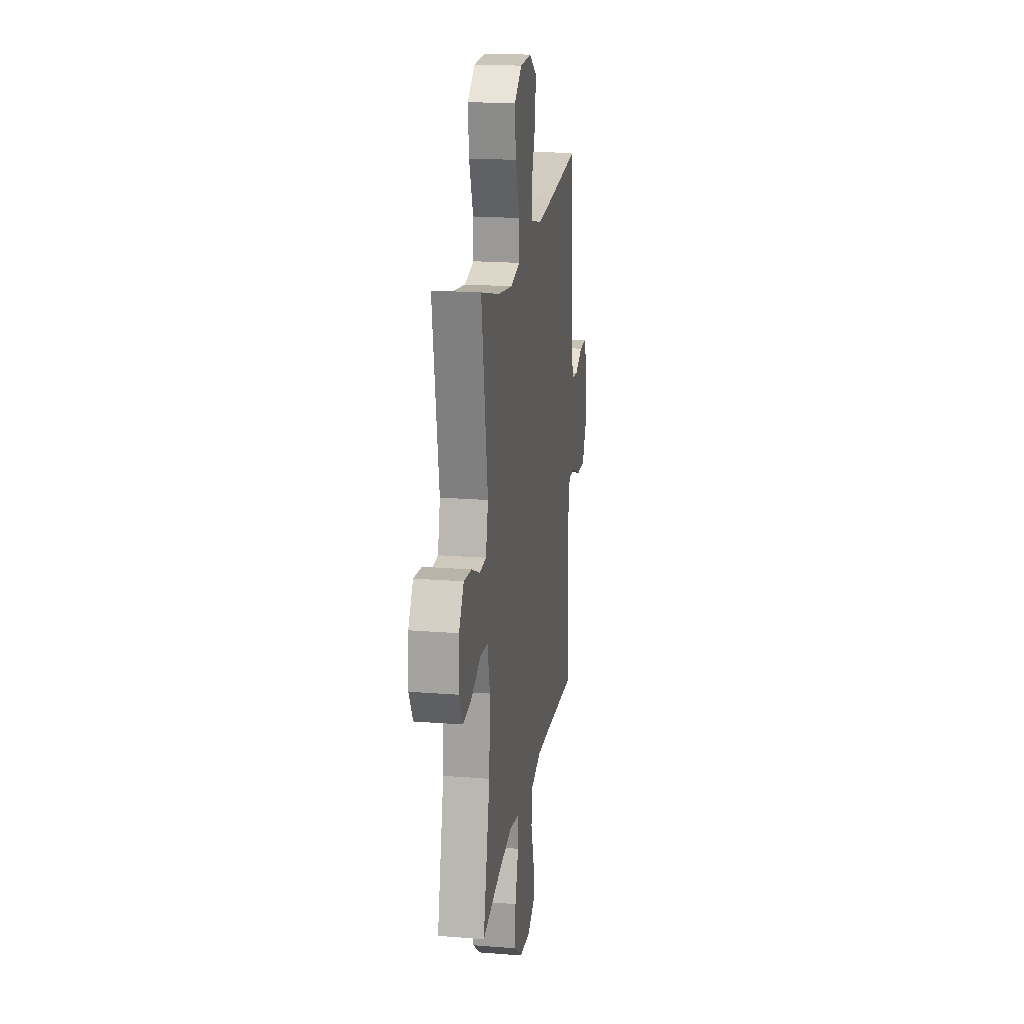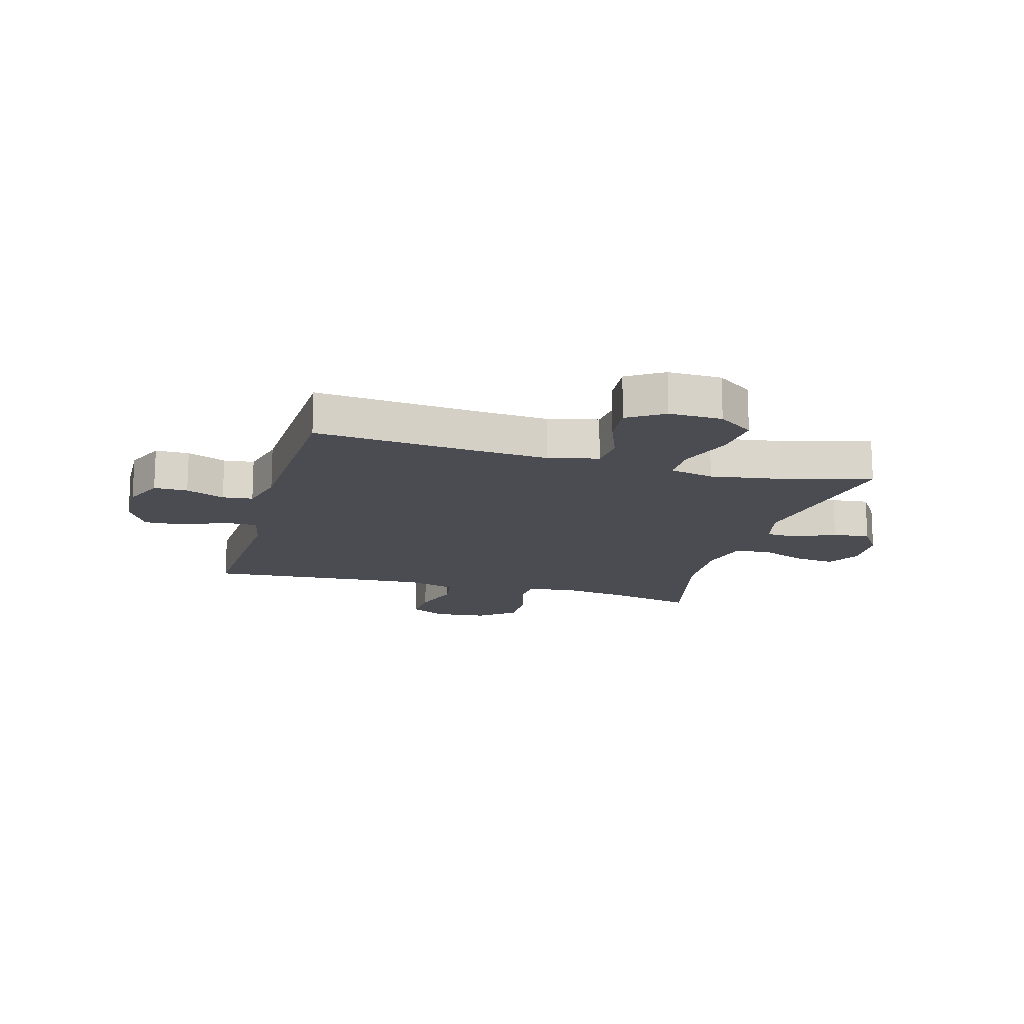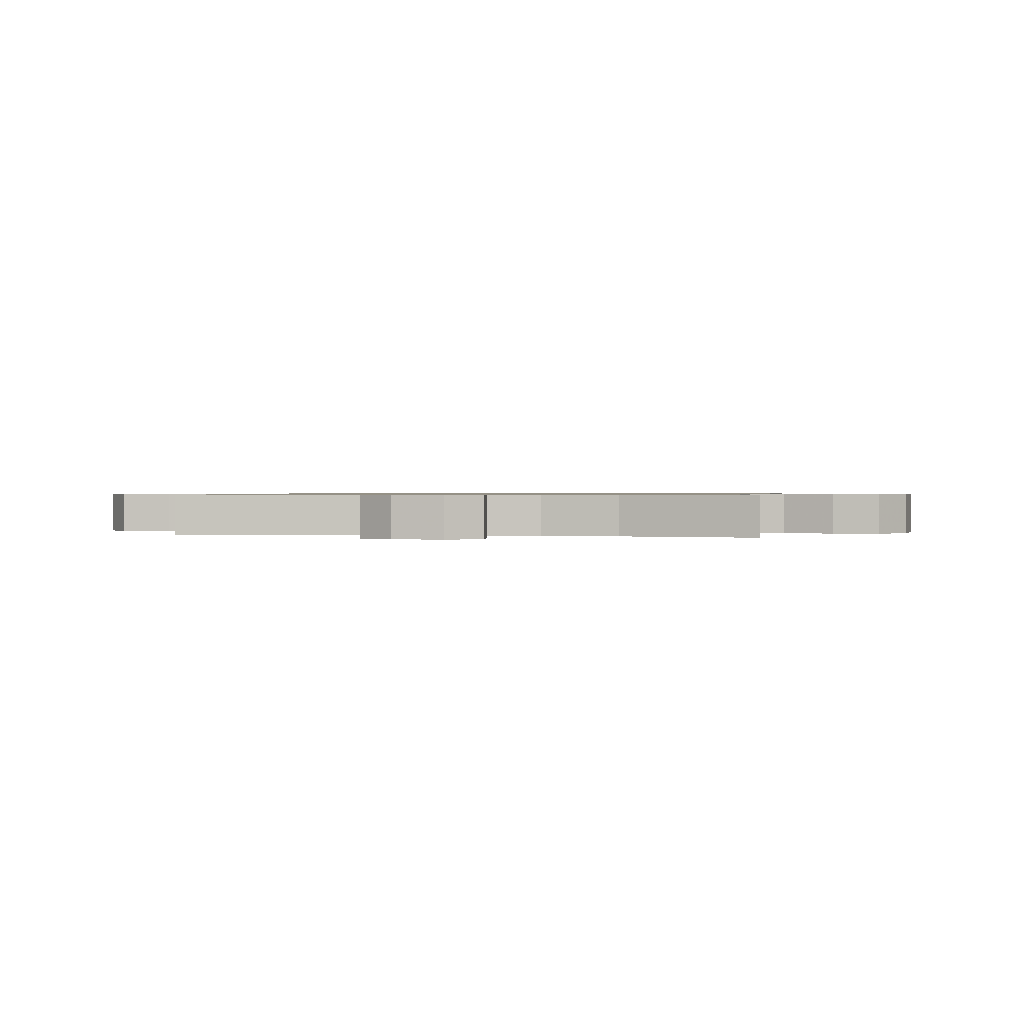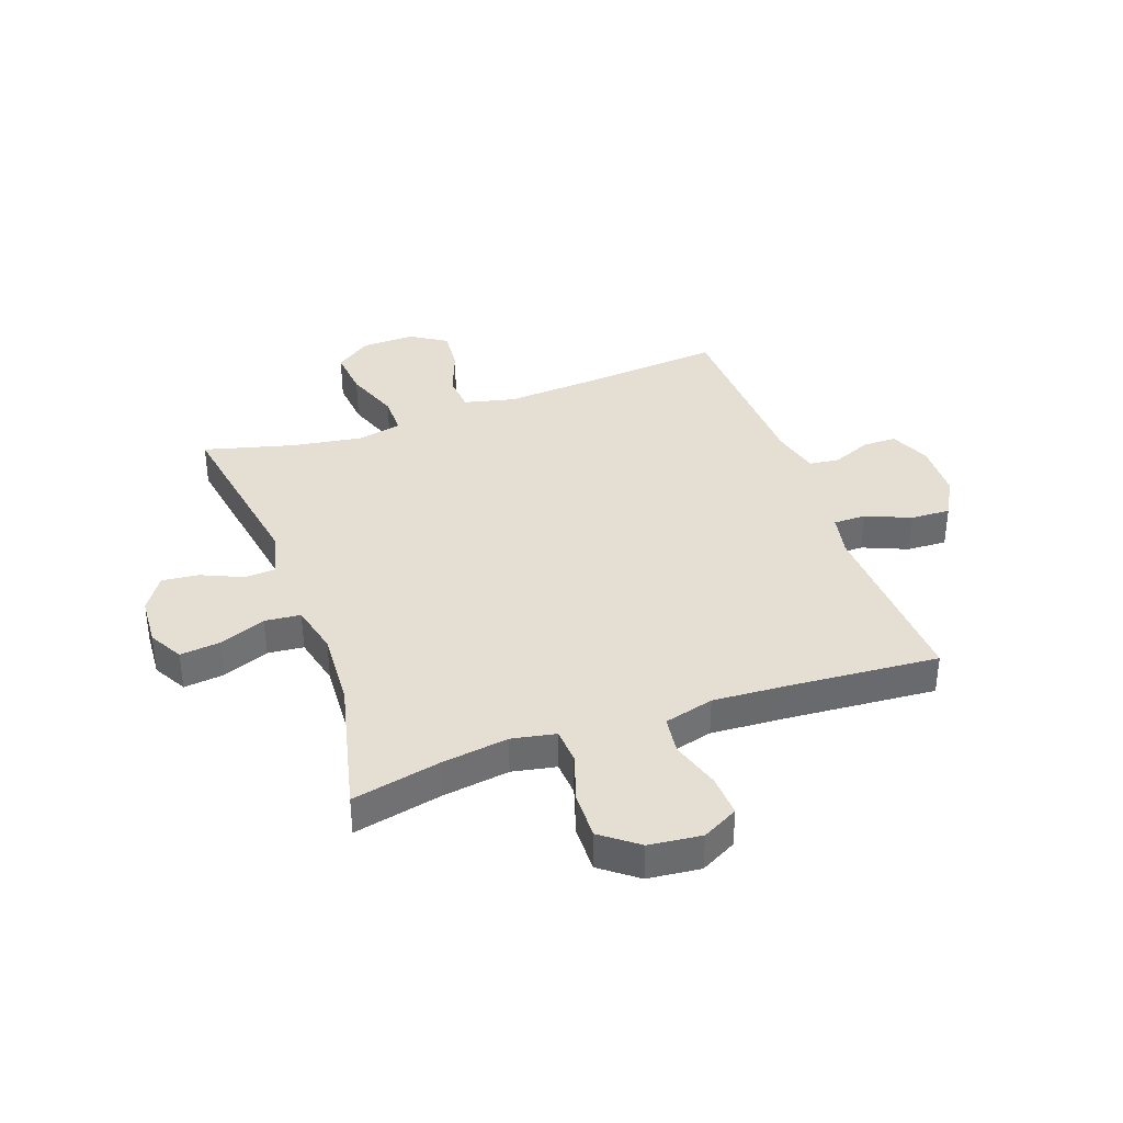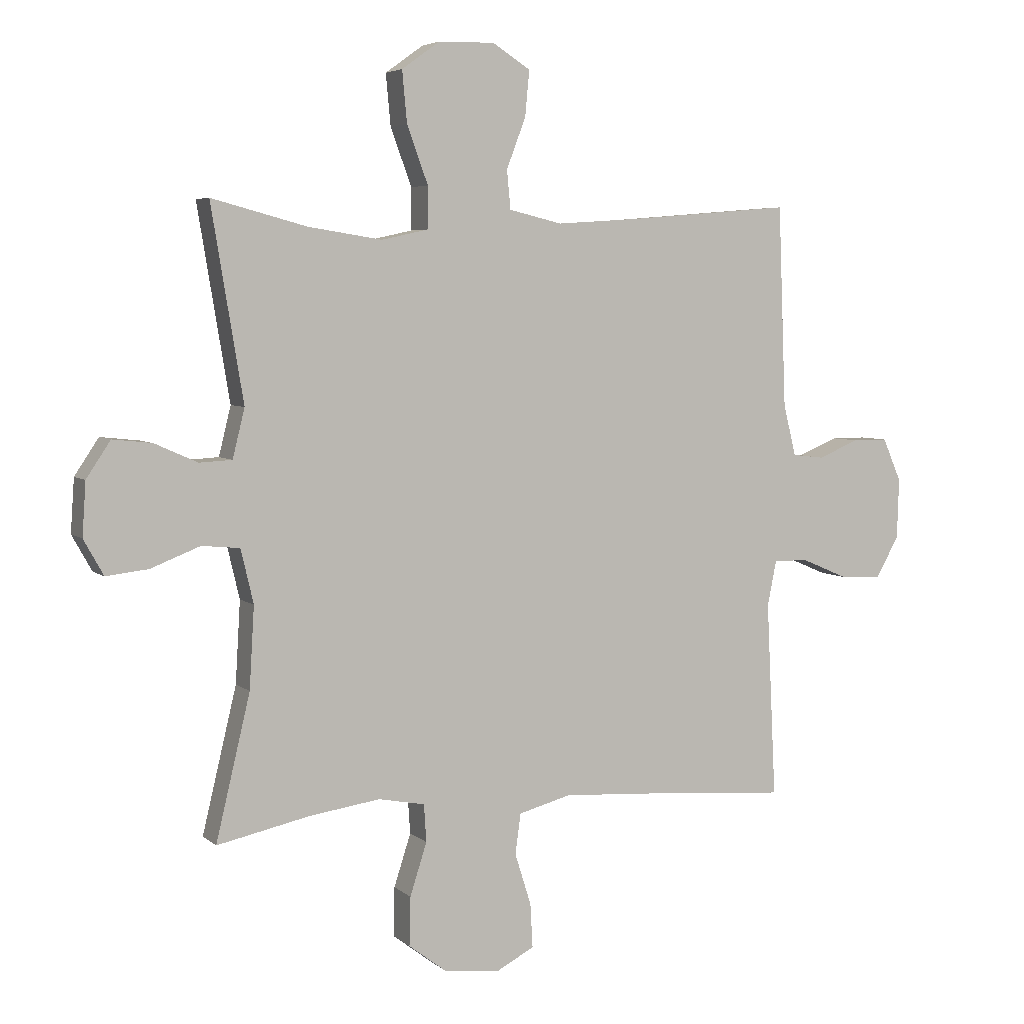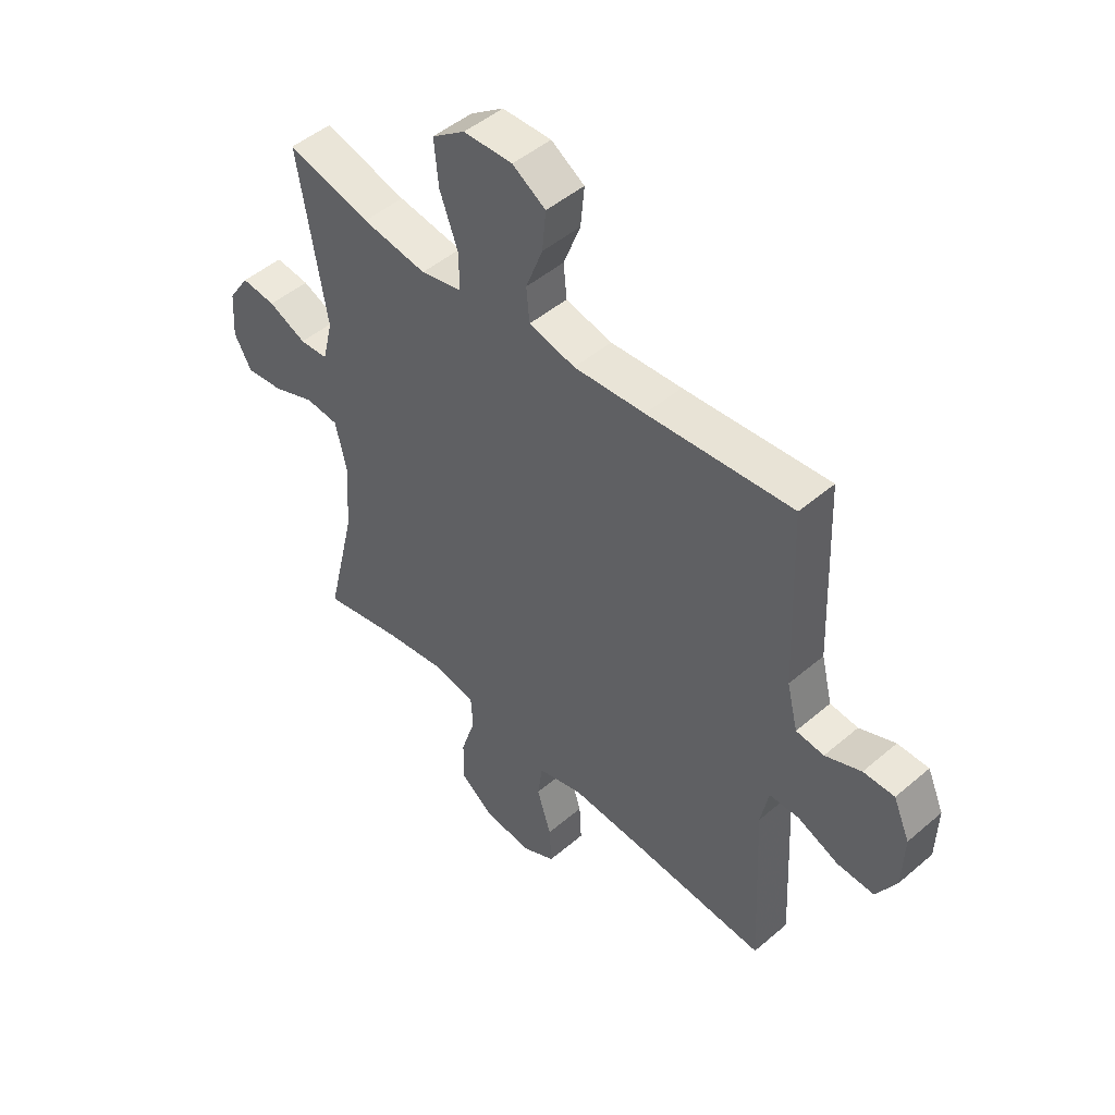
<metadata>
{"format":"obj","ext":"obj","renderer":"f3d","projection":"perspective","resolution":1024,"background":"white","views":[{"elev":19.3,"azim":98.5,"up":"+Z"},{"elev":-15.5,"azim":-15.6,"up":"+Y"},{"elev":0.7,"azim":99.4,"up":"+Y"},{"elev":37.2,"azim":160.3,"up":"+Y"},{"elev":5.0,"azim":155.7,"up":"+Z"},{"elev":48.1,"azim":-133.7,"up":"+Z"}]}
</metadata>
<code>
v 0.5 0.07 0.5
v 0.447 0.07 0.181
v 0.467 0.07 0.1
v 0.521 0.07 0.097
v 0.593 0.07 0.129
v 0.658 0.07 0.136
v 0.698 0.07 0.076
v 0.704 0.07 -0.012
v 0.671 0.07 -0.071
v 0.601 0.07 -0.063
v 0.519 0.07 -0.031
v 0.456 0.07 -0.037
v 0.435 0.07 -0.126
v 0.443 0.07 -0.261
v 0.5 0.07 -0.5
v 0.346 0.07 -0.467
v 0.228 0.07 -0.45
v 0.151 0.07 -0.465
v 0.147 0.07 -0.527
v 0.175 0.07 -0.614
v 0.177 0.07 -0.695
v 0.113 0.07 -0.744
v 0.021 0.07 -0.754
v -0.042 0.07 -0.721
v -0.038 0.07 -0.648
v -0.011 0.07 -0.562
v -0.02 0.07 -0.495
v -0.107 0.07 -0.472
v -0.238 0.07 -0.48
v -0.5 0.07 -0.5
v -0.484 0.07 -0.175
v -0.499 0.07 -0.1
v -0.556 0.07 -0.1
v -0.634 0.07 -0.133
v -0.704 0.07 -0.136
v -0.742 0.07 -0.068
v -0.745 0.07 0.032
v -0.714 0.07 0.103
v -0.655 0.07 0.103
v -0.587 0.07 0.075
v -0.534 0.07 0.081
v -0.513 0.07 0.166
v -0.5 0.07 0.5
v -0.225 0.07 0.477
v -0.09 0.07 0.468
v -0.002 0.07 0.489
v 0.004 0.07 0.553
v -0.028 0.07 0.637
v -0.035 0.07 0.712
v 0.028 0.07 0.752
v 0.121 0.07 0.75
v 0.184 0.07 0.705
v 0.176 0.07 0.62
v 0.141 0.07 0.525
v 0.141 0.07 0.456
v 0.219 0.07 0.439
v 0.342 0.07 0.458
v 0.5 0 0.5
v 0.447 0 0.181
v 0.467 0 0.1
v 0.521 0 0.097
v 0.593 0 0.129
v 0.658 0 0.136
v 0.698 0 0.076
v 0.704 0 -0.012
v 0.671 0 -0.071
v 0.601 0 -0.063
v 0.519 0 -0.031
v 0.456 0 -0.037
v 0.435 0 -0.126
v 0.443 0 -0.261
v 0.5 0 -0.5
v 0.346 0 -0.467
v 0.228 0 -0.45
v 0.151 0 -0.465
v 0.147 0 -0.527
v 0.175 0 -0.614
v 0.177 0 -0.695
v 0.113 0 -0.744
v 0.021 0 -0.754
v -0.042 0 -0.721
v -0.038 0 -0.648
v -0.011 0 -0.562
v -0.02 0 -0.495
v -0.107 0 -0.472
v -0.238 0 -0.48
v -0.5 0 -0.5
v -0.484 0 -0.175
v -0.499 0 -0.1
v -0.556 0 -0.1
v -0.634 0 -0.133
v -0.704 0 -0.136
v -0.742 0 -0.068
v -0.745 0 0.032
v -0.714 0 0.103
v -0.655 0 0.103
v -0.587 0 0.075
v -0.534 0 0.081
v -0.513 0 0.166
v -0.5 0 0.5
v -0.225 0 0.477
v -0.09 0 0.468
v -0.002 0 0.489
v 0.004 0 0.553
v -0.028 0 0.637
v -0.035 0 0.712
v 0.028 0 0.752
v 0.121 0 0.75
v 0.184 0 0.705
v 0.176 0 0.62
v 0.141 0 0.525
v 0.141 0 0.456
v 0.219 0 0.439
v 0.342 0 0.458
f 52 53 54
f 51 52 54
f 50 51 54
f 49 50 54
f 48 49 54
f 47 48 54
f 46 47 54 55
f 45 46 55
f 42 43 44
f 41 42 44 45
f 38 39 40
f 37 38 40
f 36 37 40
f 35 36 40
f 34 35 40
f 33 34 40
f 32 33 40 41
f 45 55 56
f 41 45 56
f 32 41 56
f 31 32 56
f 24 25 26
f 23 24 26
f 22 23 26
f 21 22 26
f 20 21 26
f 19 20 26
f 18 19 26 27
f 17 18 27 28
f 14 15 16
f 13 14 16 17
f 17 28 29
f 13 17 29
f 12 13 29
f 9 10 11
f 8 9 11
f 7 8 11
f 6 7 11
f 5 6 11
f 4 5 11
f 3 4 11 12
f 57 1 2
f 31 56 57
f 30 31 57
f 29 30 57
f 12 29 57
f 3 12 57
f 2 3 57
f 111 110 109
f 111 109 108
f 111 108 107
f 111 107 106
f 111 106 105
f 111 105 104
f 112 111 104 103
f 112 103 102
f 101 100 99
f 102 101 99 98
f 97 96 95
f 97 95 94
f 97 94 93
f 97 93 92
f 97 92 91
f 97 91 90
f 98 97 90 89
f 113 112 102
f 113 102 98
f 113 98 89
f 113 89 88
f 83 82 81
f 83 81 80
f 83 80 79
f 83 79 78
f 83 78 77
f 83 77 76
f 84 83 76 75
f 85 84 75 74
f 73 72 71
f 74 73 71 70
f 86 85 74
f 86 74 70
f 86 70 69
f 68 67 66
f 68 66 65
f 68 65 64
f 68 64 63
f 68 63 62
f 68 62 61
f 69 68 61 60
f 59 58 114
f 114 113 88
f 114 88 87
f 114 87 86
f 114 86 69
f 114 69 60
f 114 60 59
f 1 58 59 2
f 2 59 60 3
f 3 60 61 4
f 4 61 62 5
f 5 62 63 6
f 6 63 64 7
f 7 64 65 8
f 8 65 66 9
f 9 66 67 10
f 10 67 68 11
f 11 68 69 12
f 12 69 70 13
f 13 70 71 14
f 14 71 72 15
f 15 72 73 16
f 16 73 74 17
f 17 74 75 18
f 18 75 76 19
f 19 76 77 20
f 20 77 78 21
f 21 78 79 22
f 22 79 80 23
f 23 80 81 24
f 24 81 82 25
f 25 82 83 26
f 26 83 84 27
f 27 84 85 28
f 28 85 86 29
f 29 86 87 30
f 30 87 88 31
f 31 88 89 32
f 32 89 90 33
f 33 90 91 34
f 34 91 92 35
f 35 92 93 36
f 36 93 94 37
f 37 94 95 38
f 38 95 96 39
f 39 96 97 40
f 40 97 98 41
f 41 98 99 42
f 42 99 100 43
f 43 100 101 44
f 44 101 102 45
f 45 102 103 46
f 46 103 104 47
f 47 104 105 48
f 48 105 106 49
f 49 106 107 50
f 50 107 108 51
f 51 108 109 52
f 52 109 110 53
f 53 110 111 54
f 54 111 112 55
f 55 112 113 56
f 56 113 114 57
f 57 114 58 1

</code>
